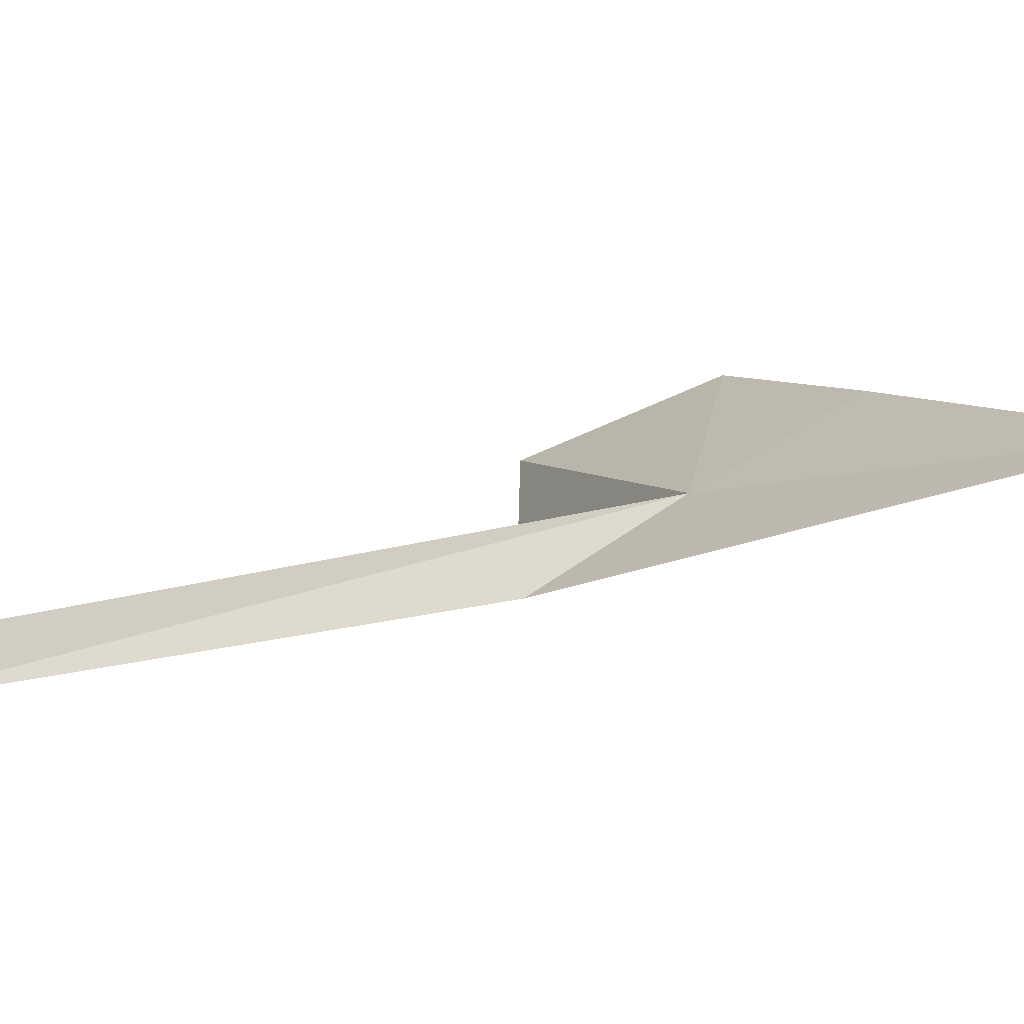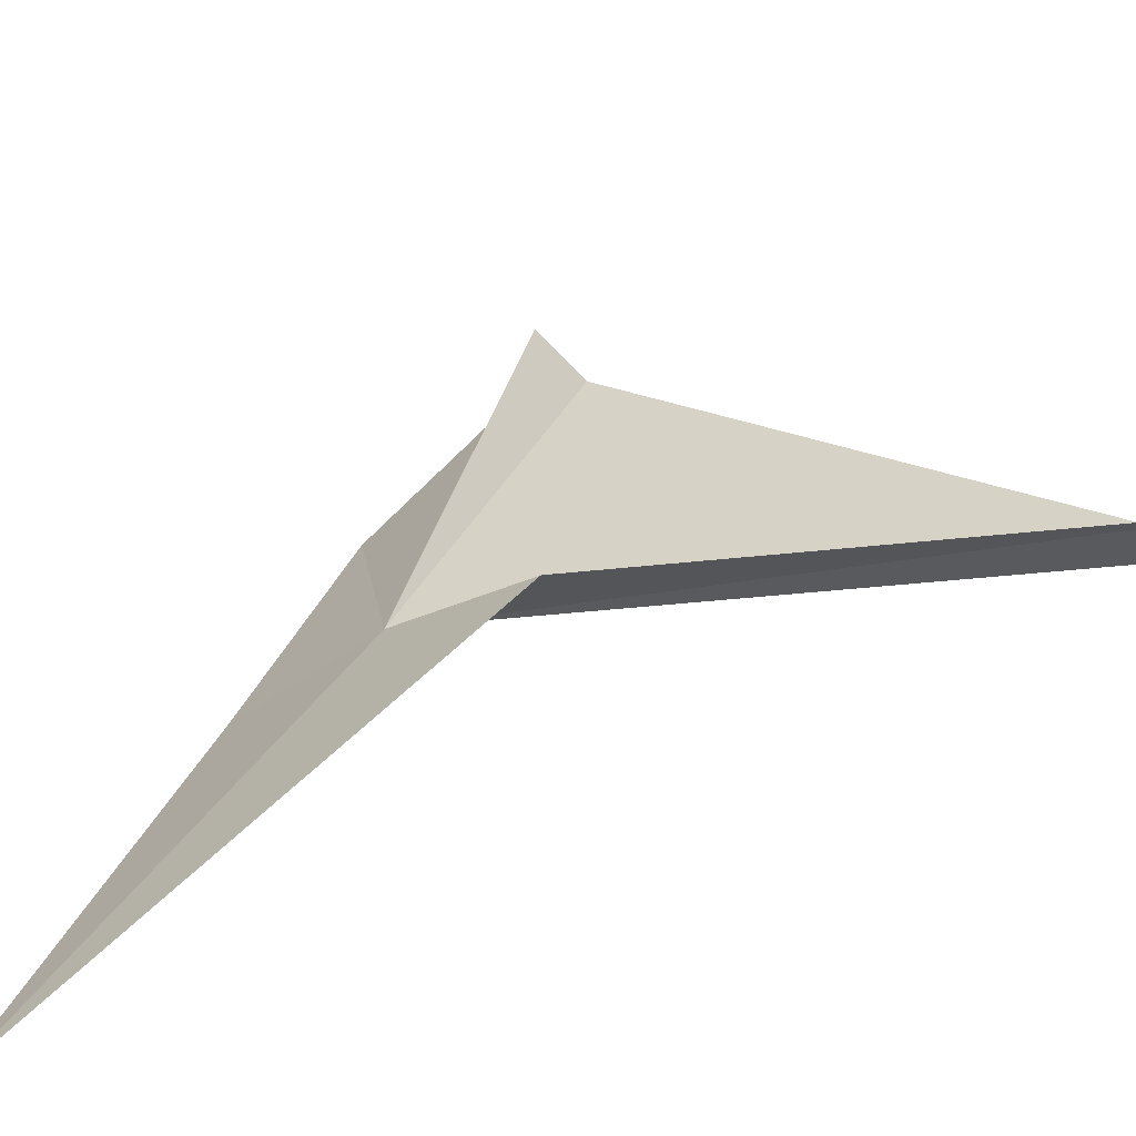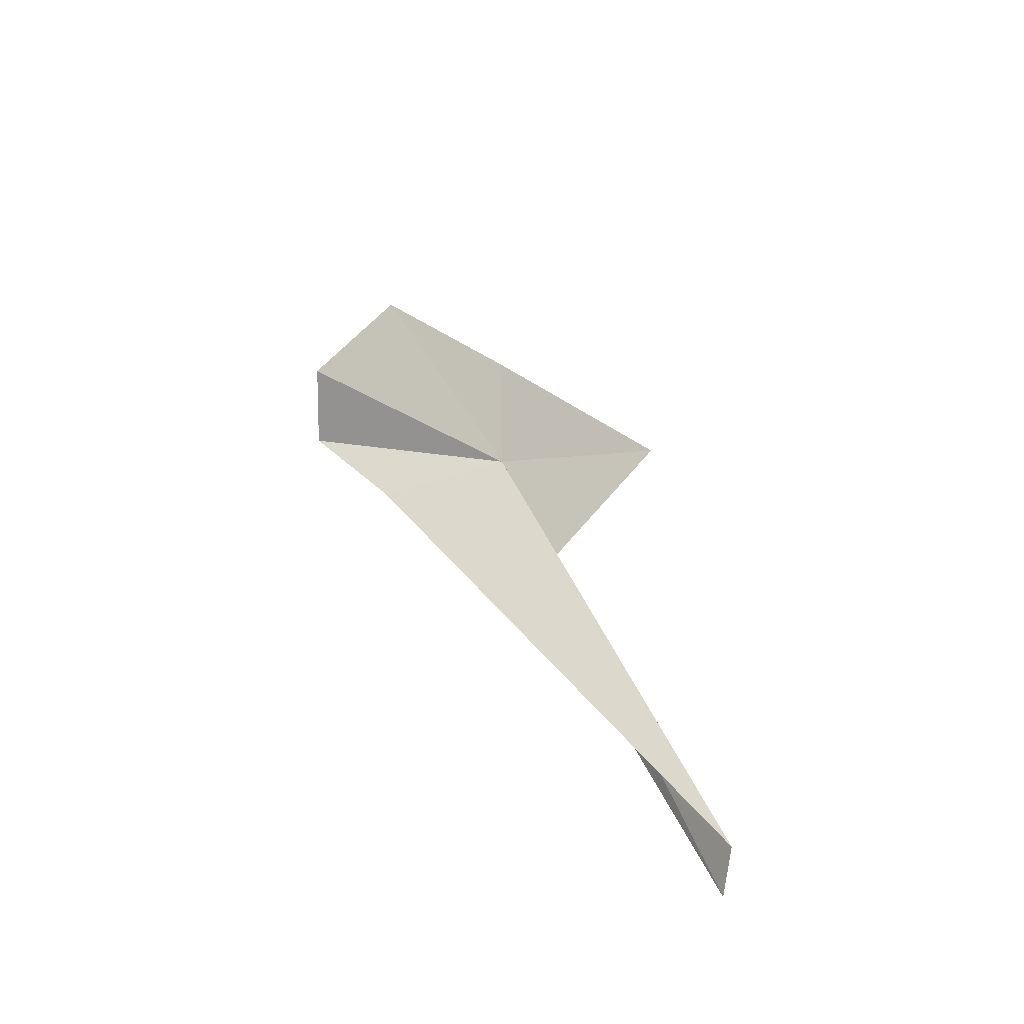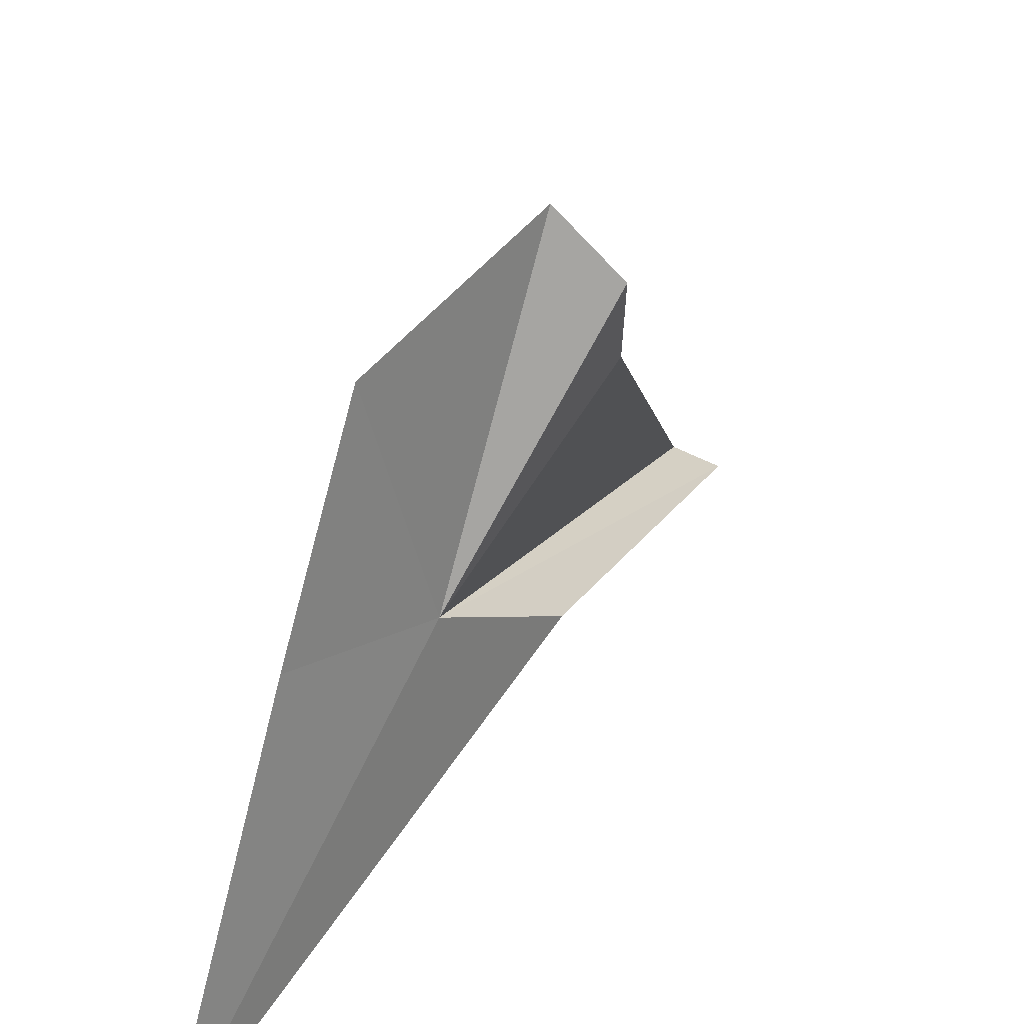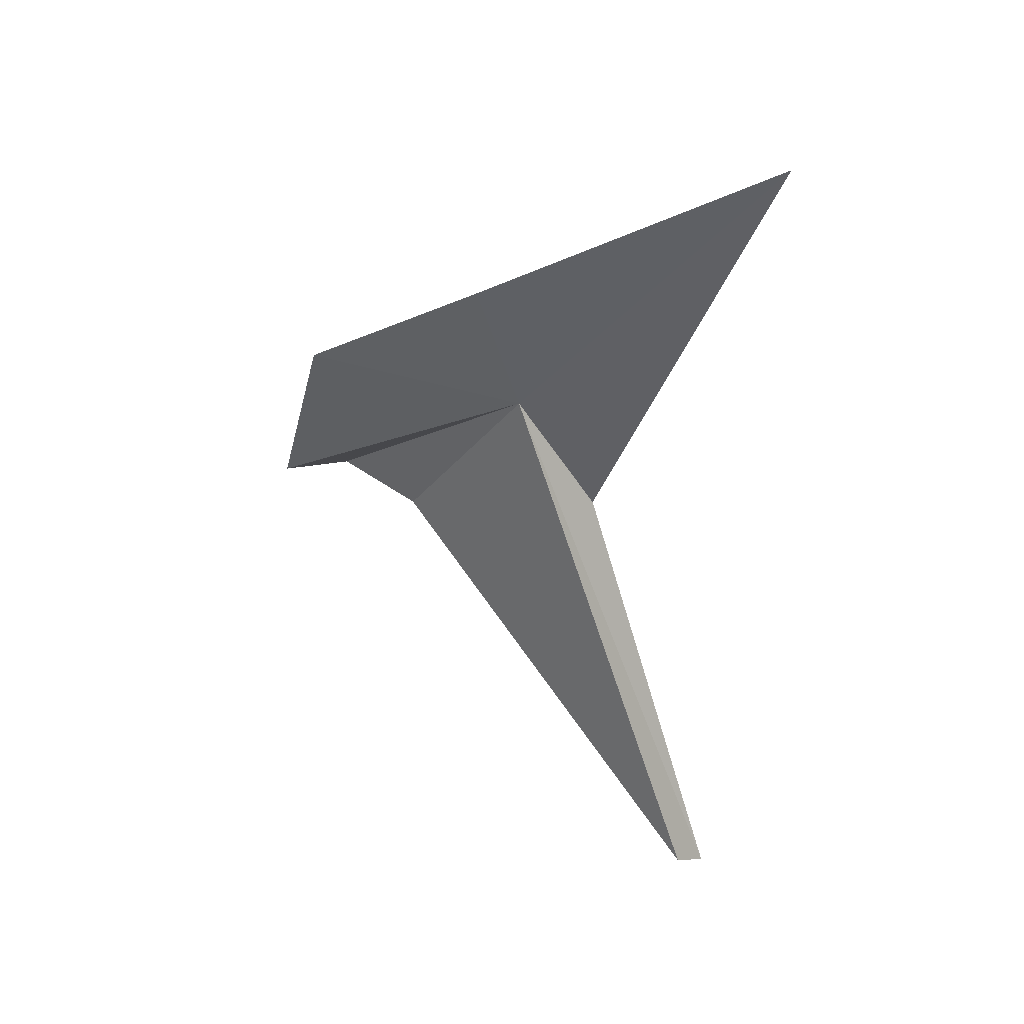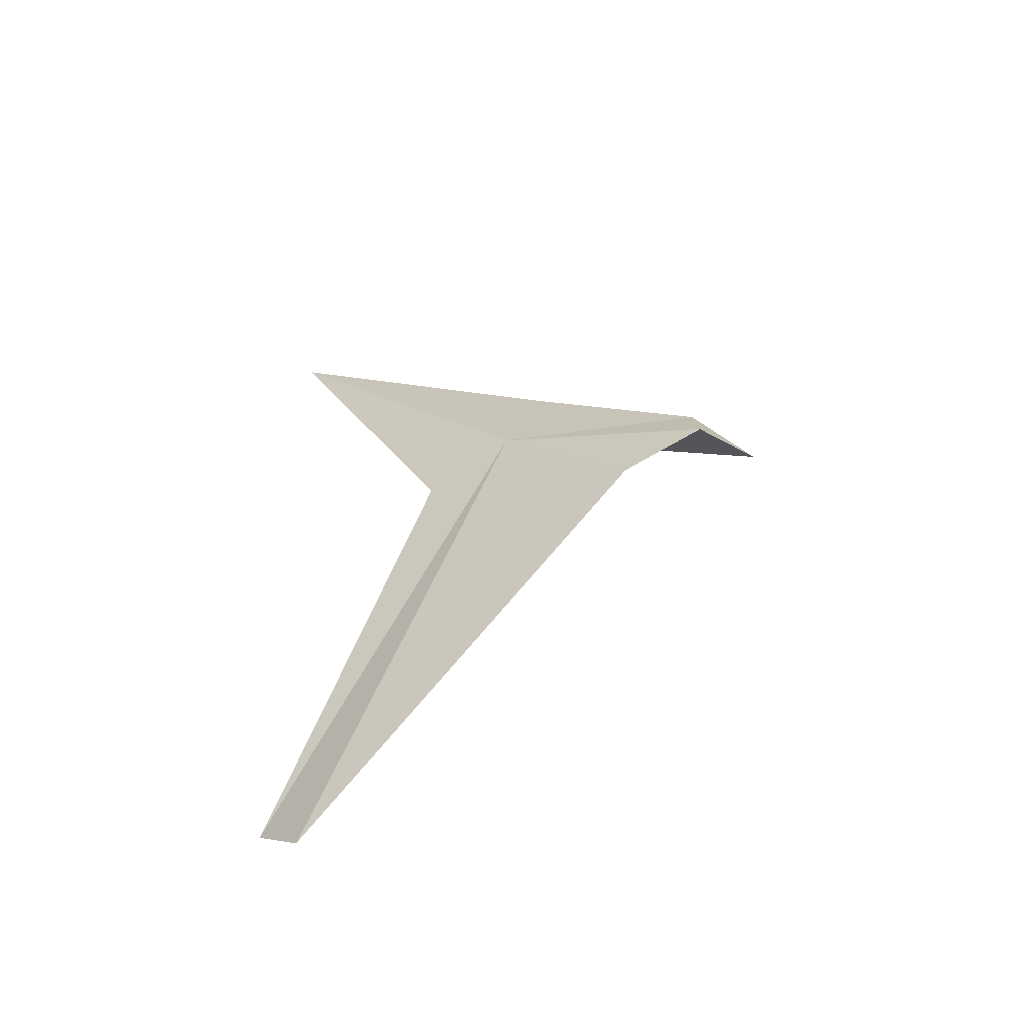
<metadata>
{"format":"obj","ext":"obj","renderer":"f3d","projection":"perspective","resolution":1024,"background":"white","views":[{"elev":-74.7,"azim":105.2,"up":"+Z"},{"elev":-62.2,"azim":-61.7,"up":"+Z"},{"elev":-56.4,"azim":42.6,"up":"+Y"},{"elev":36.3,"azim":-148.6,"up":"+Z"},{"elev":35.5,"azim":102.3,"up":"+Y"},{"elev":-58.8,"azim":-81.3,"up":"+Y"}]}
</metadata>
<code>
v -15.83 18.12 9.146
v -16.01 15.88 13.82
v -15.33 18.97 12.86
v -16.9 15.6 12.89
v -16.55 15.07 11.45
v -14.09 8.796 5.467
v -15.33 23.44 4.589
v -16.22 15.84 7.786
v -15.29 20.62 9.791
v -14.66 8.359 5.048
f 1 3 2
f 1 4 5
f 1 5 6
f 1 8 7
f 1 2 4
f 1 9 3
f 1 6 10
f 1 7 9
f 1 10 8

</code>
